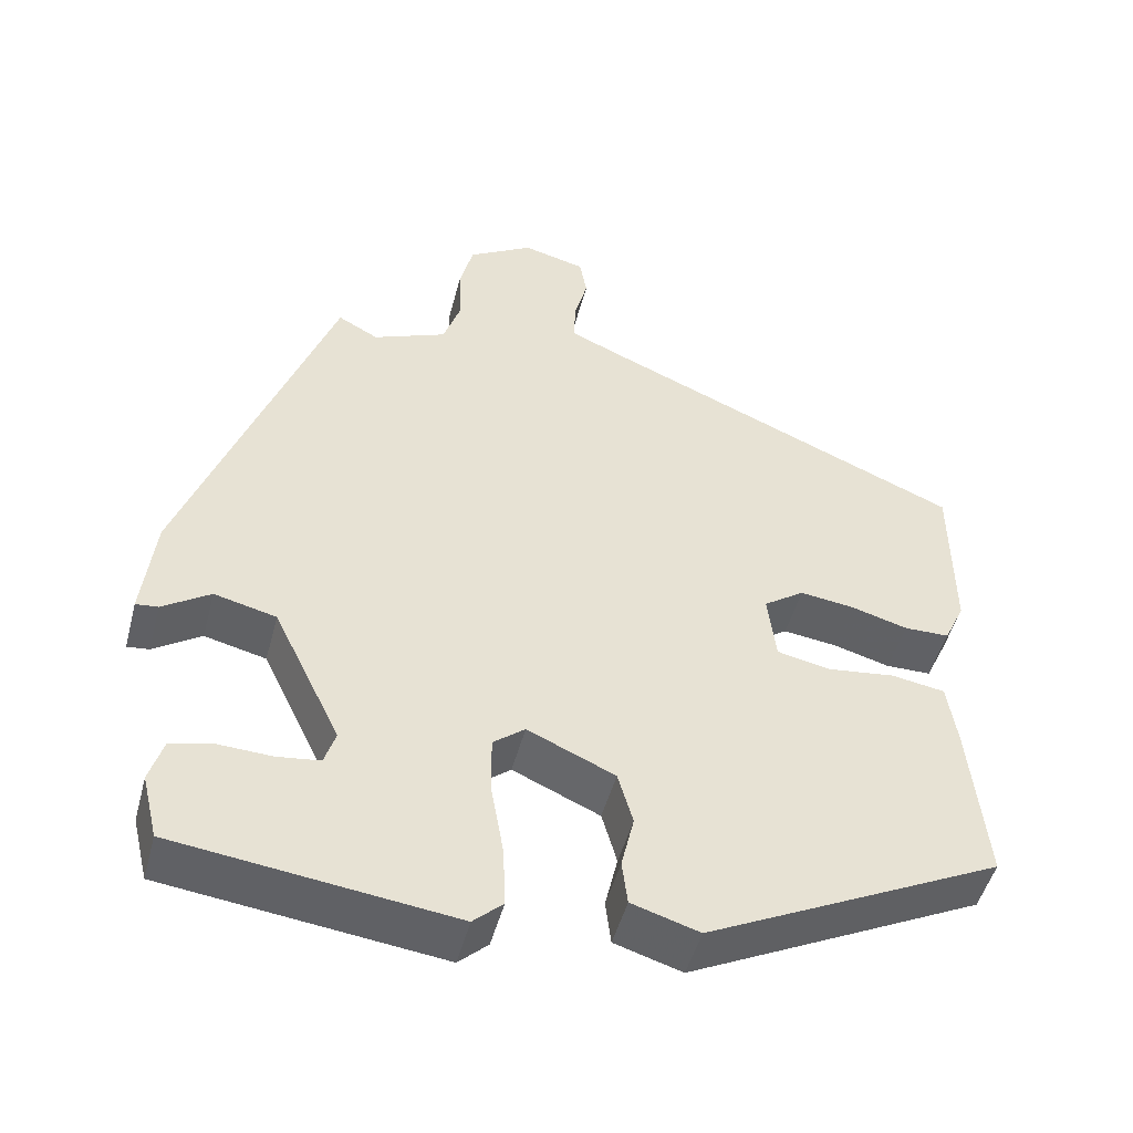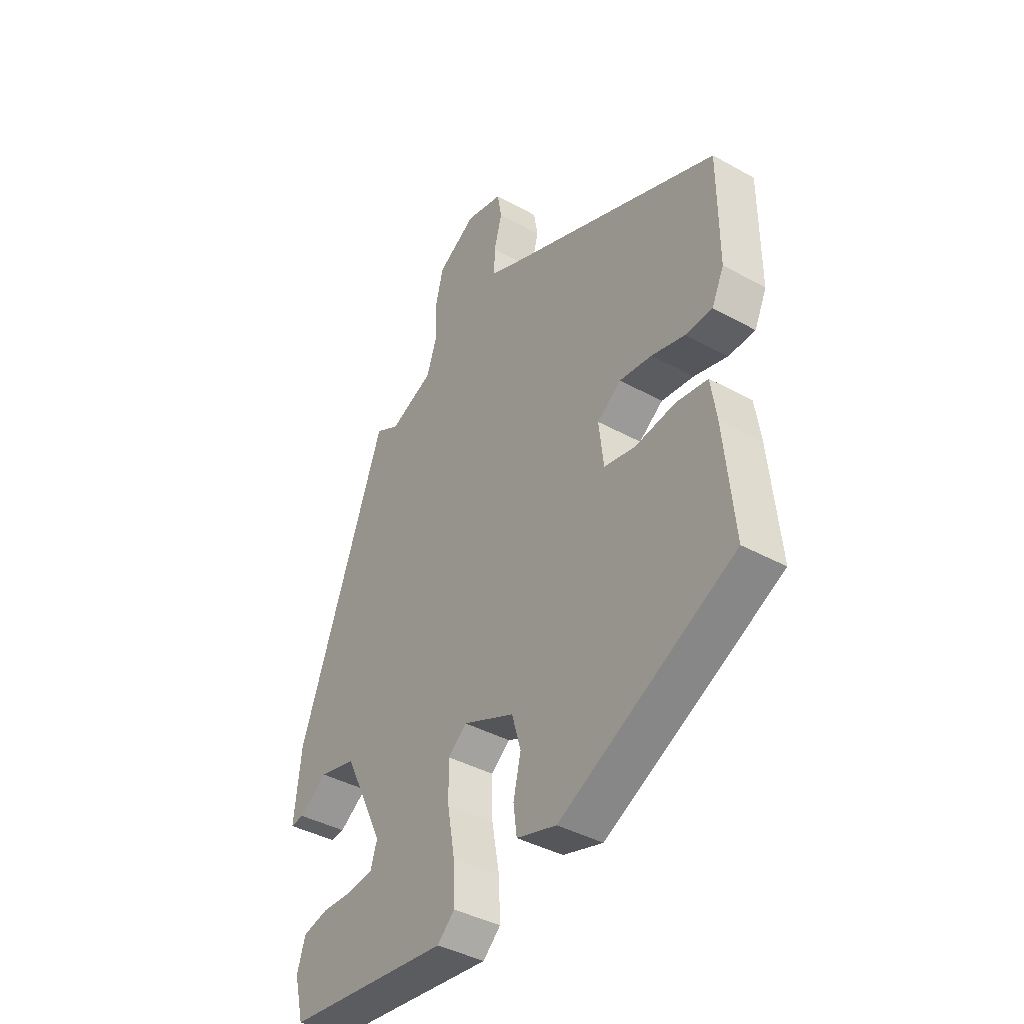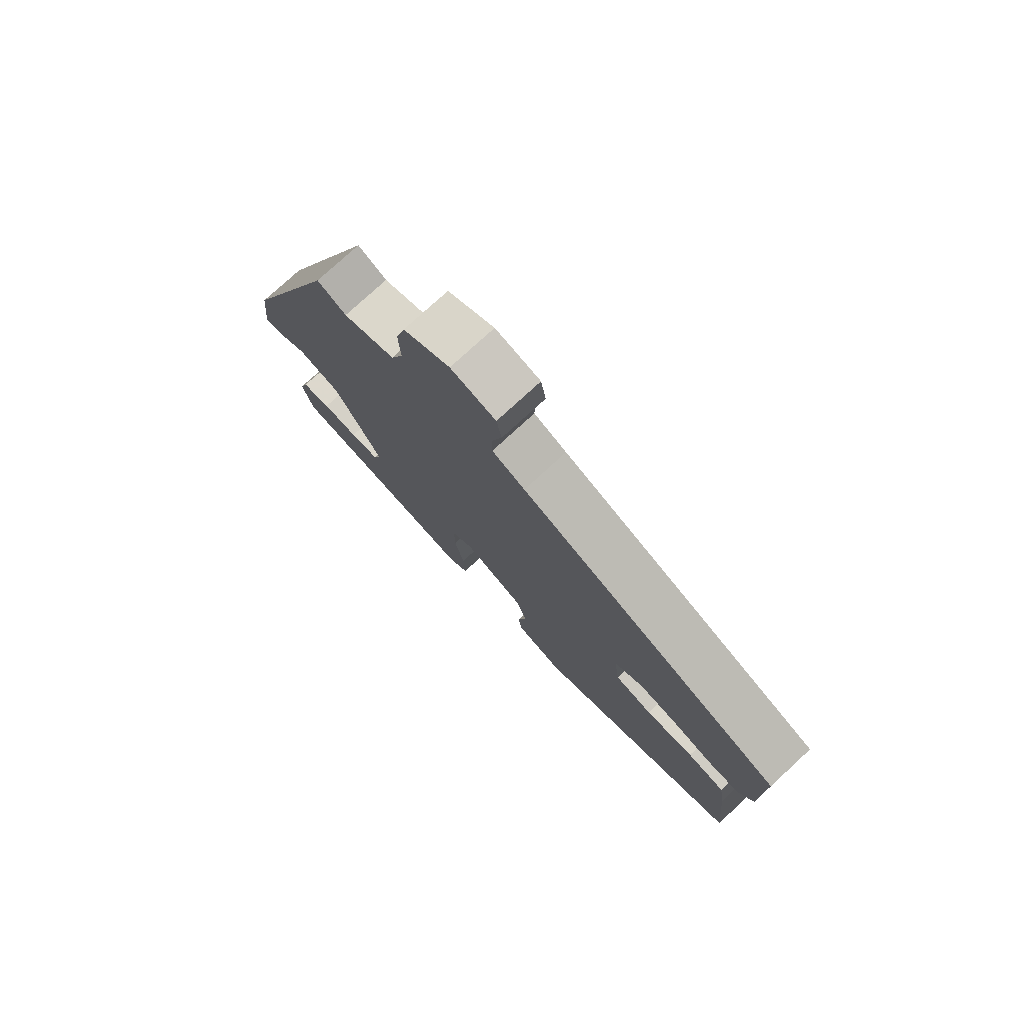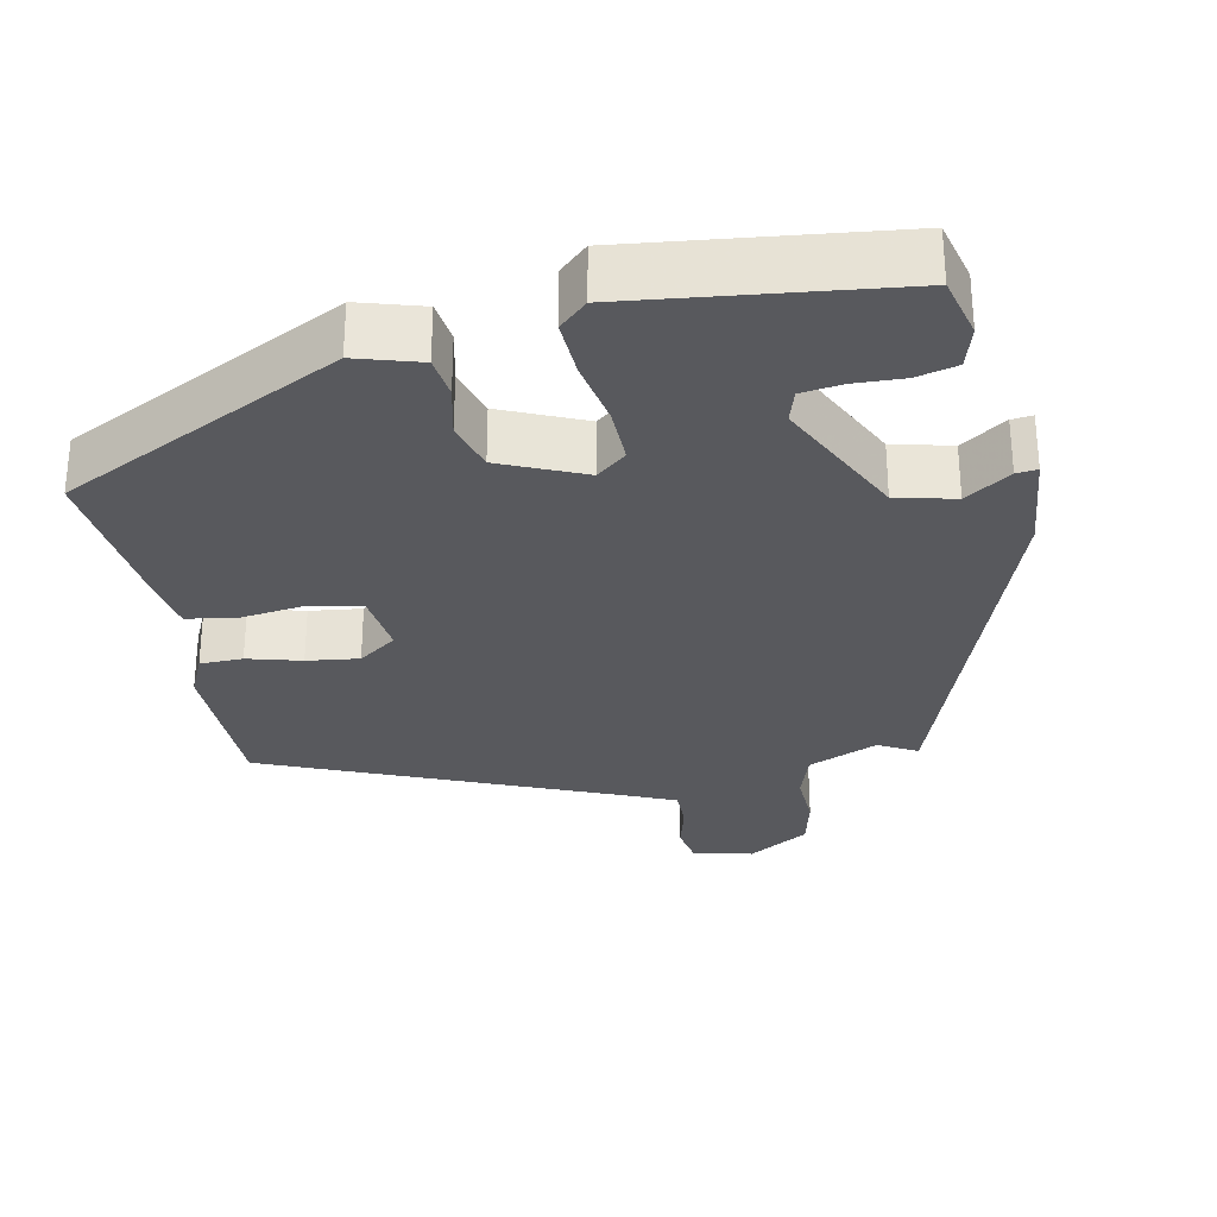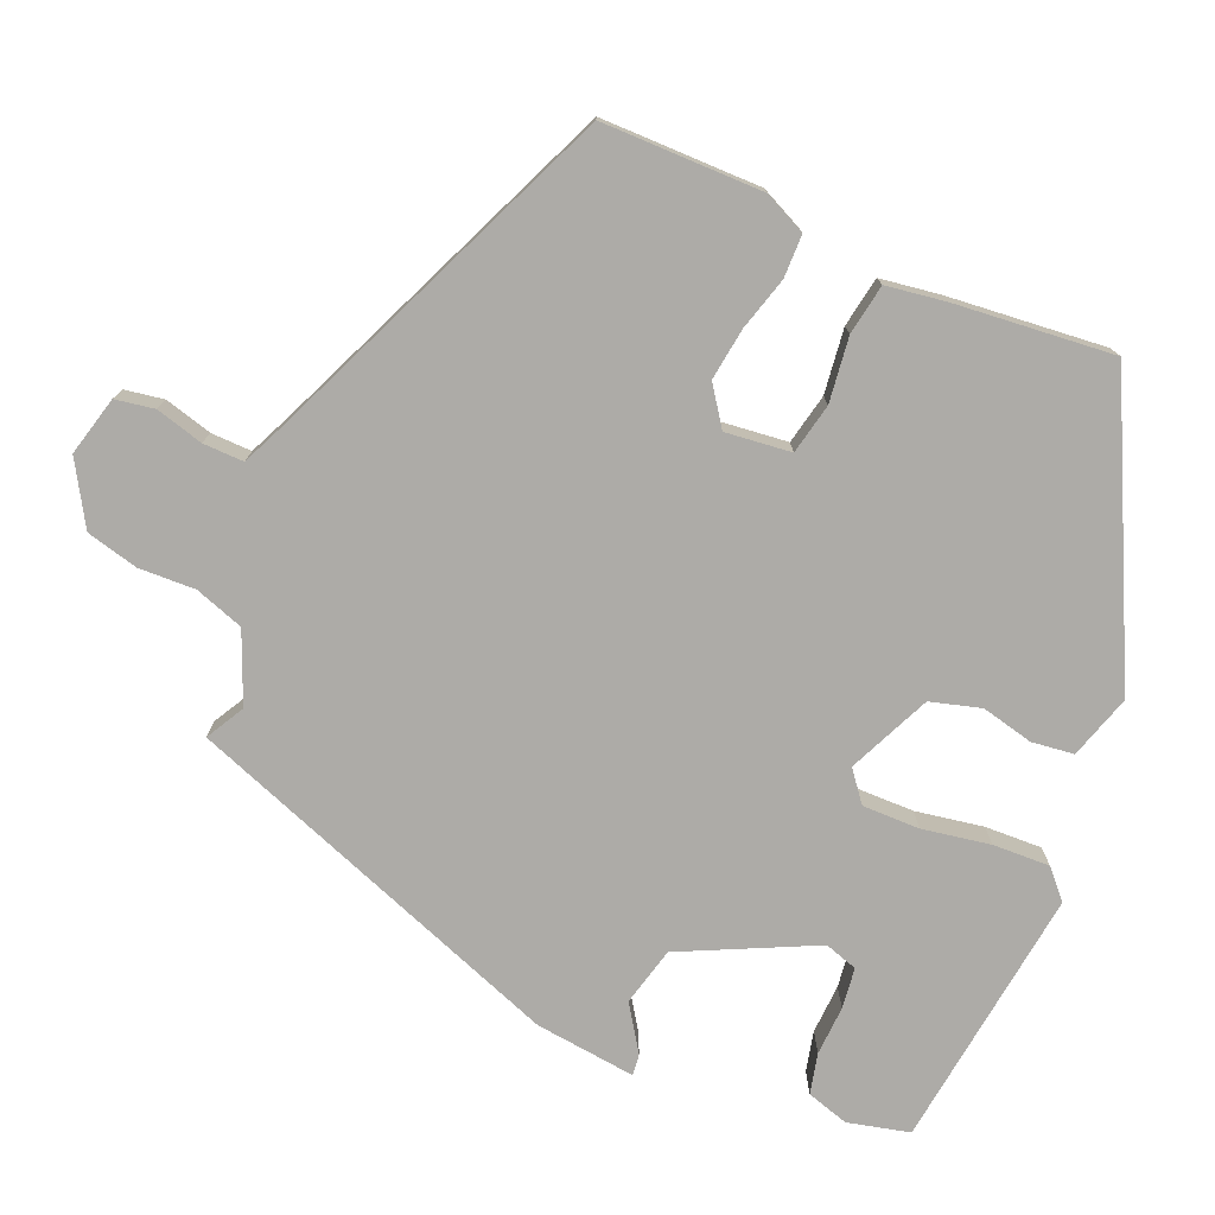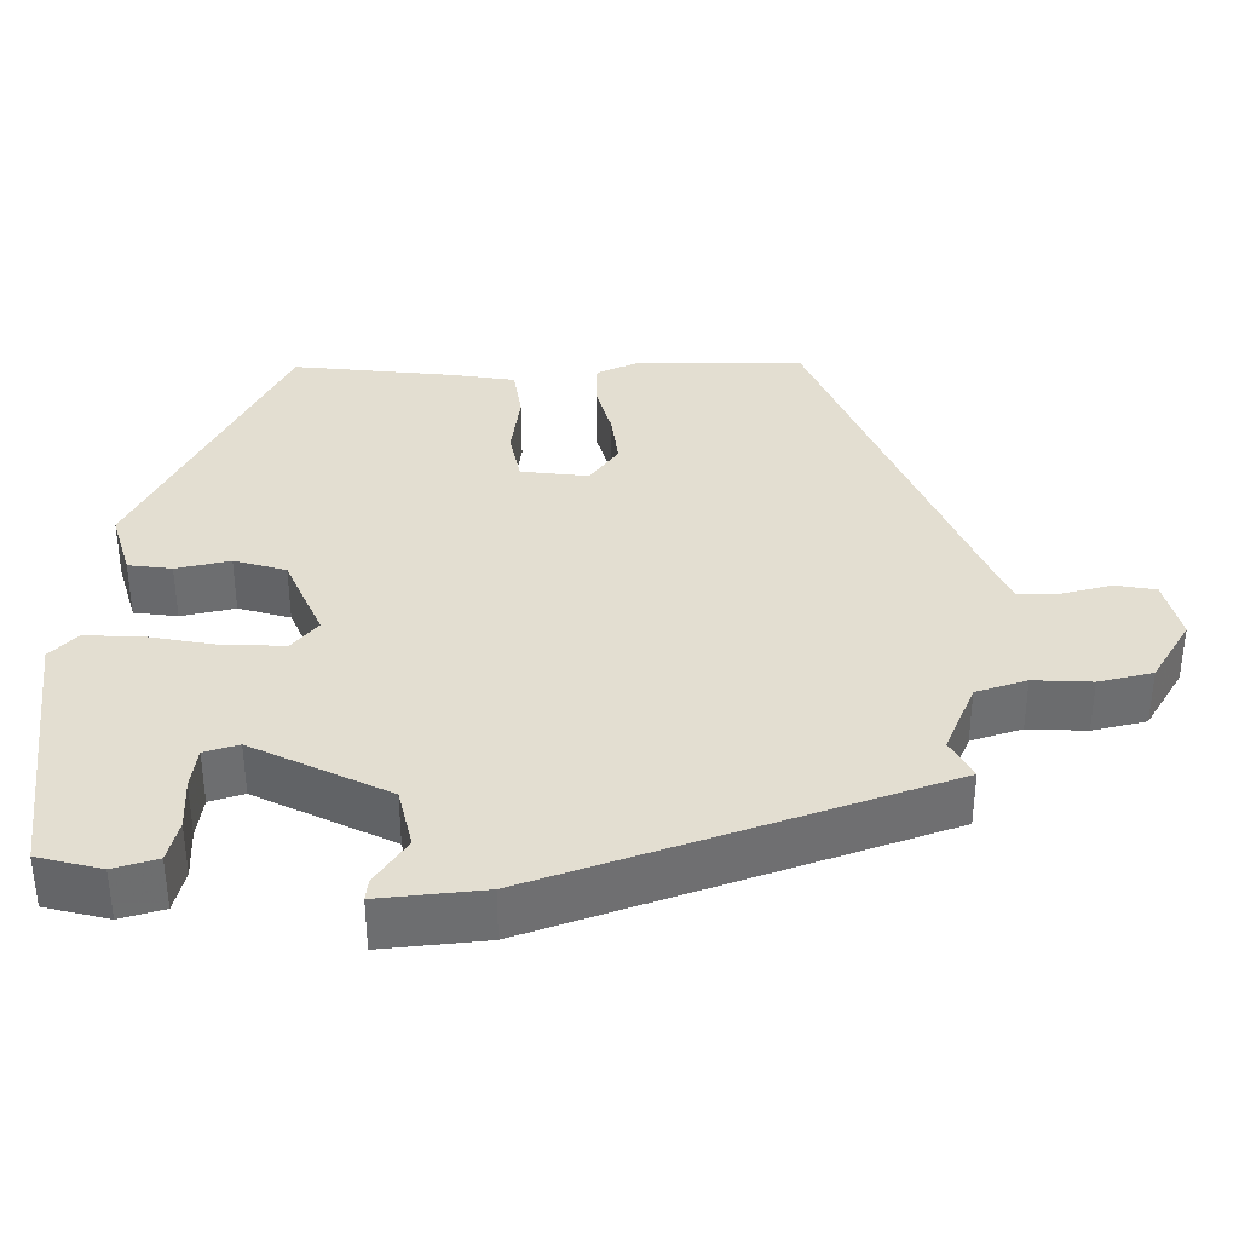
<metadata>
{"format":"obj","ext":"obj","renderer":"f3d","projection":"perspective","resolution":1024,"background":"white","views":[{"elev":-48.9,"azim":-14.7,"up":"+Z"},{"elev":-40.2,"azim":55.7,"up":"+Z"},{"elev":77.6,"azim":47.4,"up":"+Z"},{"elev":-29.9,"azim":-168.2,"up":"+Y"},{"elev":-76.4,"azim":66.9,"up":"+Y"},{"elev":36.2,"azim":-90.0,"up":"+Y"}]}
</metadata>
<code>
v 0.51 0.07 0.347
v 0.511 0.07 0.134
v 0.485 0.07 0.078
v 0.428 0.07 0.077
v 0.357 0.07 0.097
v 0.288 0.07 0.106
v 0.237 0.07 0.07
v 0.247 0.07 -0.017
v 0.314 0.07 -0.031
v 0.4 0.07 -0.02
v 0.467 0.07 -0.031
v 0.479 0.07 -0.11
v 0.5 0.07 -0.321
v 0.128 0.07 -0.505
v 0.043 0.07 -0.479
v 0.036 0.07 -0.423
v 0.052 0.07 -0.354
v 0.033 0.07 -0.287
v -0.077 0.07 -0.238
v -0.117 0.07 -0.27
v -0.116 0.07 -0.346
v -0.1 0.07 -0.436
v -0.097 0.07 -0.512
v -0.134 0.07 -0.546
v -0.482 0.07 -0.503
v -0.502 0.07 -0.421
v -0.485 0.07 -0.365
v -0.431 0.07 -0.352
v -0.365 0.07 -0.355
v -0.311 0.07 -0.348
v -0.297 0.07 -0.304
v -0.382 0.07 -0.128
v -0.46 0.07 -0.109
v -0.52 0.07 -0.149
v -0.548 0.07 -0.152
v -0.533 0.07 -0.018
v -0.348 0.07 0.492
v -0.297 0.07 0.464
v -0.204 0.07 0.503
v -0.182 0.07 0.568
v -0.185 0.07 0.643
v -0.168 0.07 0.712
v -0.086 0.07 0.761
v -0.007 0.07 0.741
v 0.002 0.07 0.689
v -0.015 0.07 0.626
v -0.016 0.07 0.572
v 0.042 0.07 0.546
v 0.51 0 0.347
v 0.511 0 0.134
v 0.485 0 0.078
v 0.428 0 0.077
v 0.357 0 0.097
v 0.288 0 0.106
v 0.237 0 0.07
v 0.247 0 -0.017
v 0.314 0 -0.031
v 0.4 0 -0.02
v 0.467 0 -0.031
v 0.479 0 -0.11
v 0.5 0 -0.321
v 0.128 0 -0.505
v 0.043 0 -0.479
v 0.036 0 -0.423
v 0.052 0 -0.354
v 0.033 0 -0.287
v -0.077 0 -0.238
v -0.117 0 -0.27
v -0.116 0 -0.346
v -0.1 0 -0.436
v -0.097 0 -0.512
v -0.134 0 -0.546
v -0.482 0 -0.503
v -0.502 0 -0.421
v -0.485 0 -0.365
v -0.431 0 -0.352
v -0.365 0 -0.355
v -0.311 0 -0.348
v -0.297 0 -0.304
v -0.382 0 -0.128
v -0.46 0 -0.109
v -0.52 0 -0.149
v -0.548 0 -0.152
v -0.533 0 -0.018
v -0.348 0 0.492
v -0.297 0 0.464
v -0.204 0 0.503
v -0.182 0 0.568
v -0.185 0 0.643
v -0.168 0 0.712
v -0.086 0 0.761
v -0.007 0 0.741
v 0.002 0 0.689
v -0.015 0 0.626
v -0.016 0 0.572
v 0.042 0 0.546
f 44 45 46
f 43 44 46
f 42 43 46
f 41 42 46
f 40 41 46
f 39 40 46 47
f 38 39 47 48
f 36 37 38
f 35 36 38
f 34 35 38
f 33 34 38
f 38 48 1
f 33 38 1
f 32 33 1
f 27 28 29
f 26 27 29
f 25 26 29
f 24 25 29
f 23 24 29
f 22 23 29
f 21 22 29 30
f 20 21 30 31
f 15 16 17
f 14 15 17
f 13 14 17
f 12 13 17
f 11 12 17
f 10 11 17
f 9 10 17
f 8 9 17 18
f 7 8 18 19
f 3 4 5
f 2 3 5
f 1 2 5
f 1 5 6
f 31 32 1
f 20 31 1
f 19 20 1
f 7 19 1
f 1 6 7
f 94 93 92
f 94 92 91
f 94 91 90
f 94 90 89
f 94 89 88
f 95 94 88 87
f 96 95 87 86
f 86 85 84
f 86 84 83
f 86 83 82
f 86 82 81
f 49 96 86
f 49 86 81
f 49 81 80
f 77 76 75
f 77 75 74
f 77 74 73
f 77 73 72
f 77 72 71
f 77 71 70
f 78 77 70 69
f 79 78 69 68
f 65 64 63
f 65 63 62
f 65 62 61
f 65 61 60
f 65 60 59
f 65 59 58
f 65 58 57
f 66 65 57 56
f 67 66 56 55
f 53 52 51
f 53 51 50
f 53 50 49
f 54 53 49
f 49 80 79
f 49 79 68
f 49 68 67
f 49 67 55
f 55 54 49
f 1 49 50 2
f 2 50 51 3
f 3 51 52 4
f 4 52 53 5
f 5 53 54 6
f 6 54 55 7
f 7 55 56 8
f 8 56 57 9
f 9 57 58 10
f 10 58 59 11
f 11 59 60 12
f 12 60 61 13
f 13 61 62 14
f 14 62 63 15
f 15 63 64 16
f 16 64 65 17
f 17 65 66 18
f 18 66 67 19
f 19 67 68 20
f 20 68 69 21
f 21 69 70 22
f 22 70 71 23
f 23 71 72 24
f 24 72 73 25
f 25 73 74 26
f 26 74 75 27
f 27 75 76 28
f 28 76 77 29
f 29 77 78 30
f 30 78 79 31
f 31 79 80 32
f 32 80 81 33
f 33 81 82 34
f 34 82 83 35
f 35 83 84 36
f 36 84 85 37
f 37 85 86 38
f 38 86 87 39
f 39 87 88 40
f 40 88 89 41
f 41 89 90 42
f 42 90 91 43
f 43 91 92 44
f 44 92 93 45
f 45 93 94 46
f 46 94 95 47
f 47 95 96 48
f 48 96 49 1

</code>
